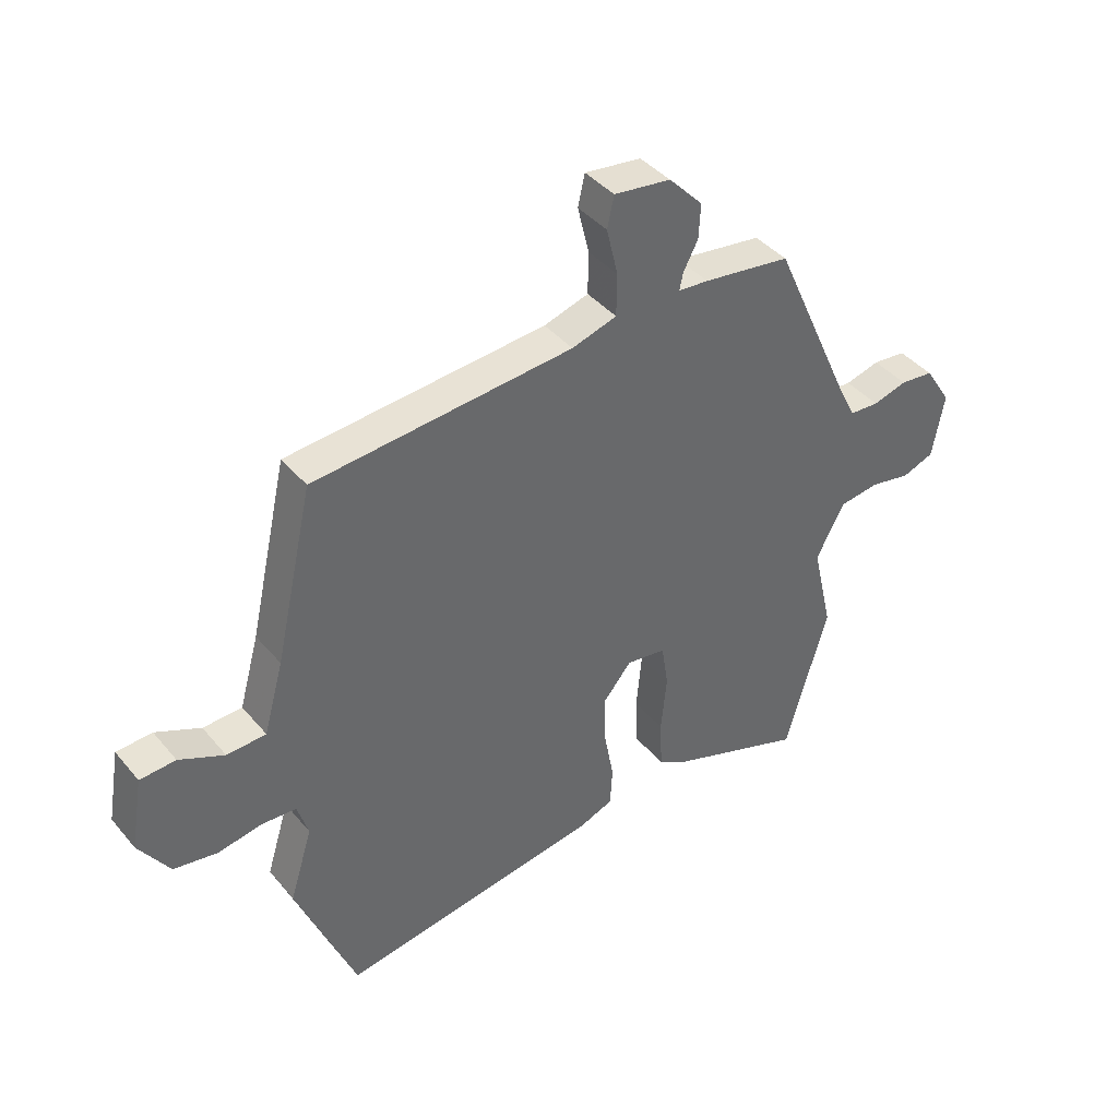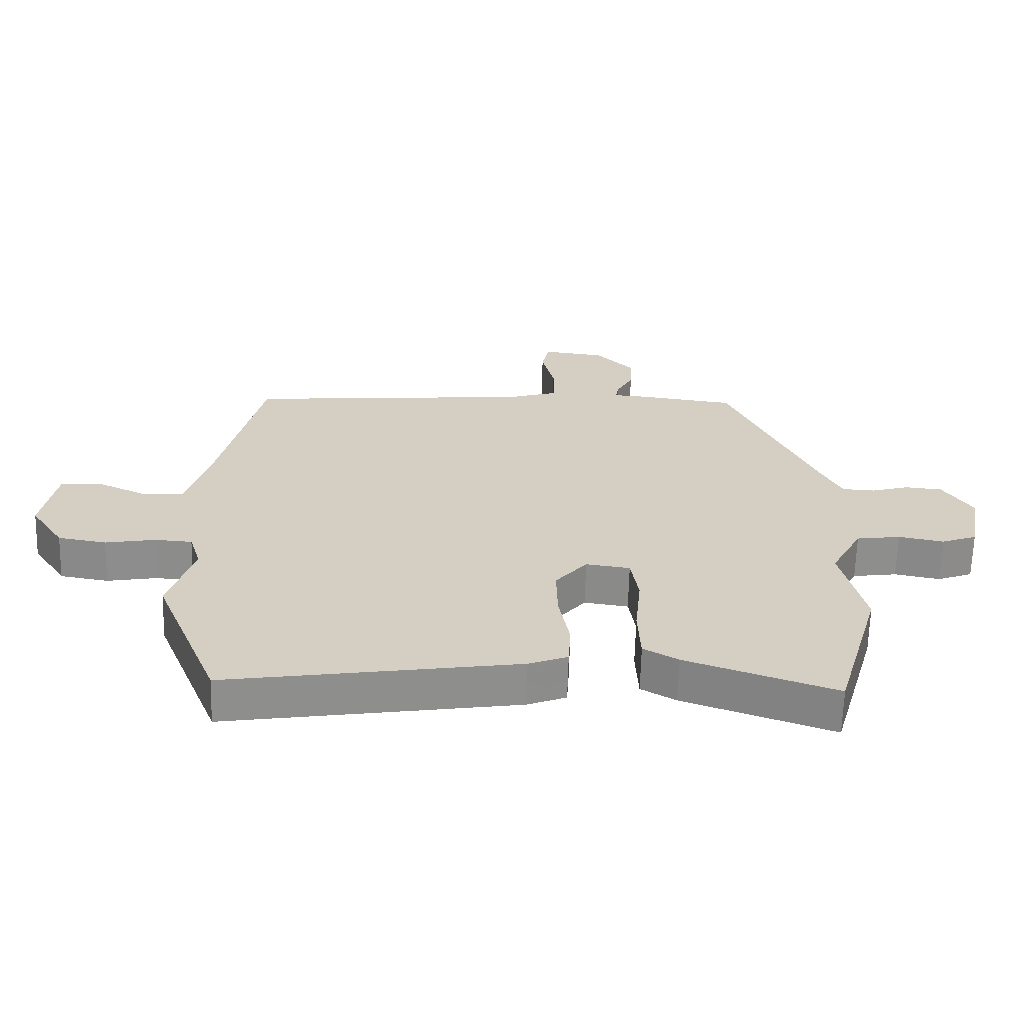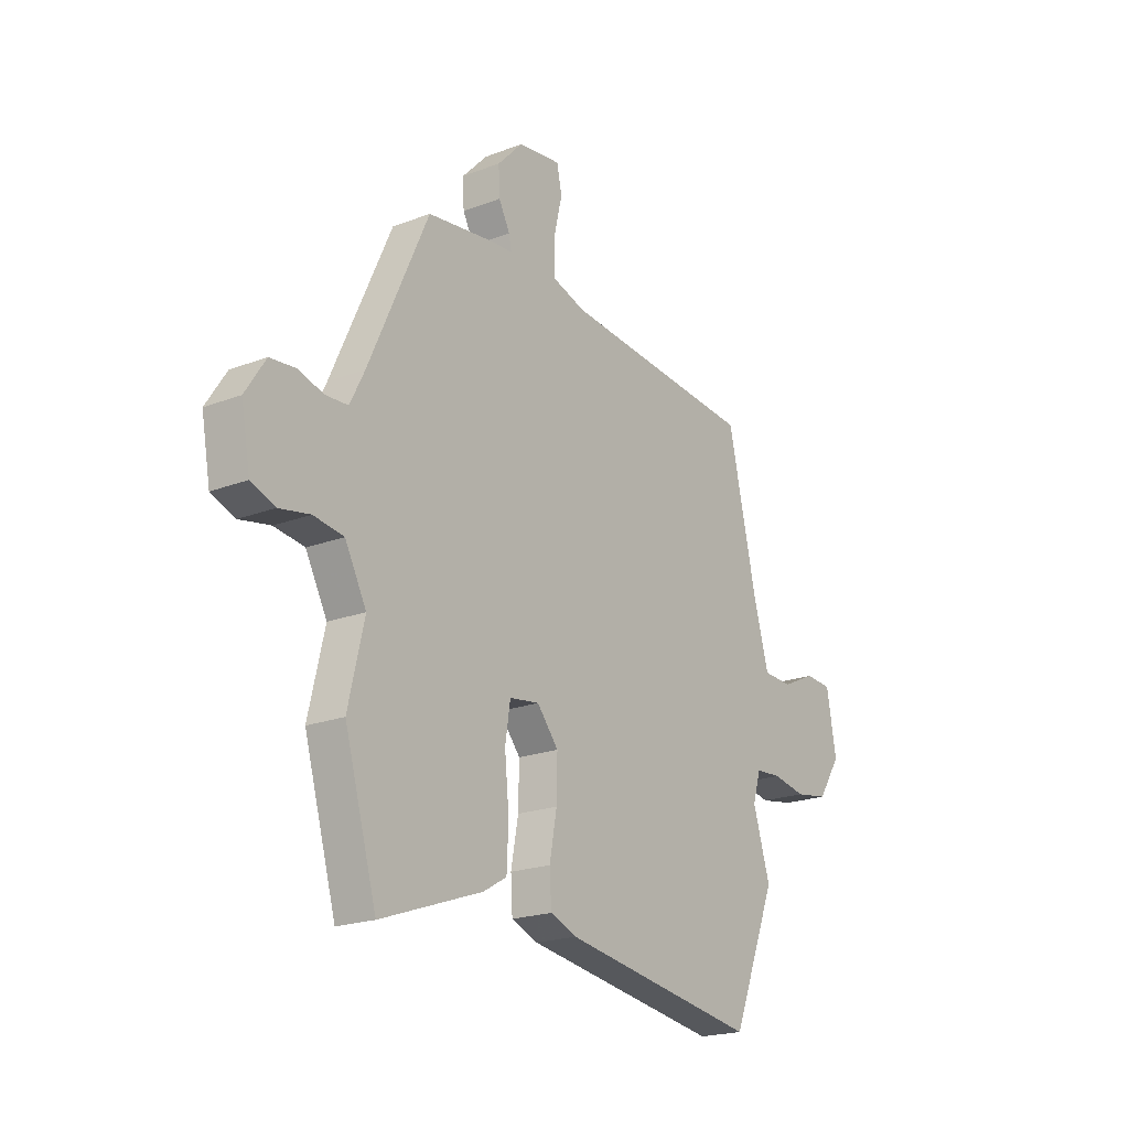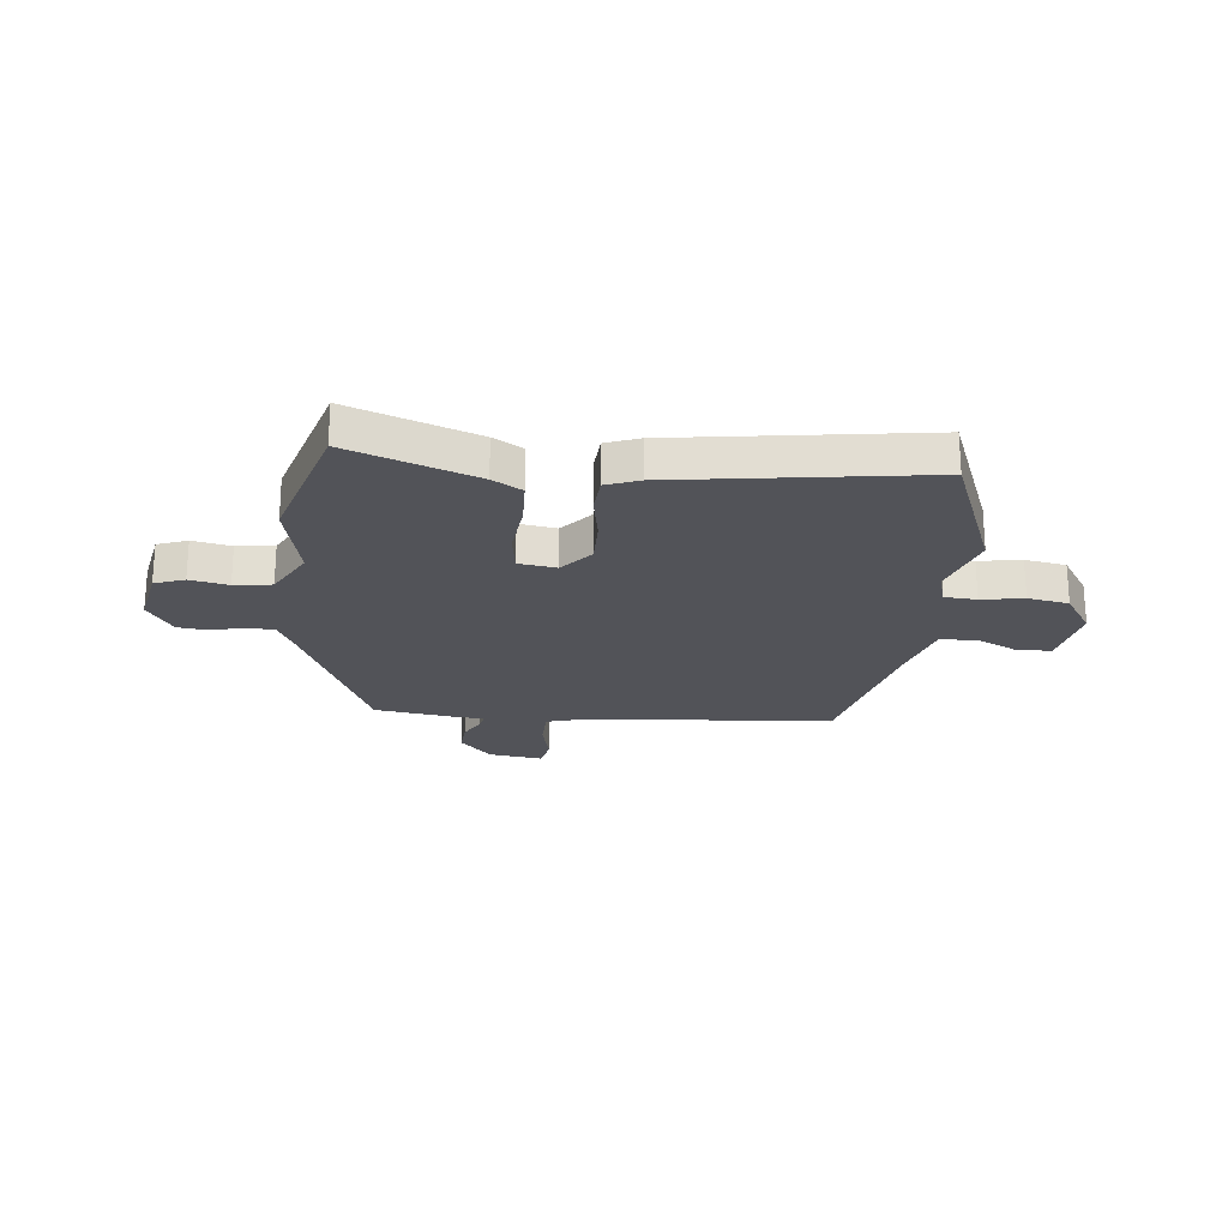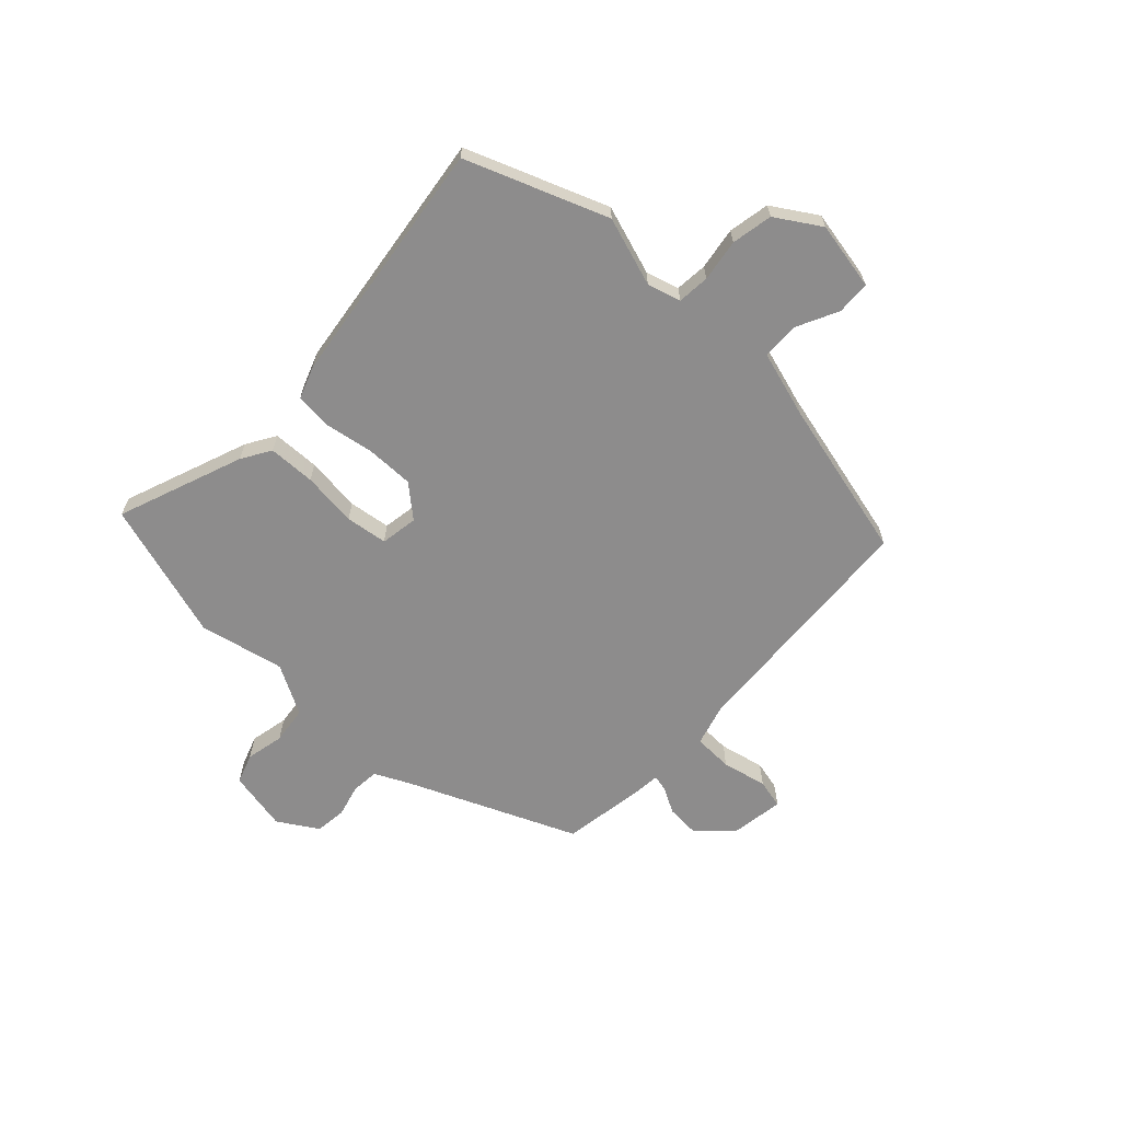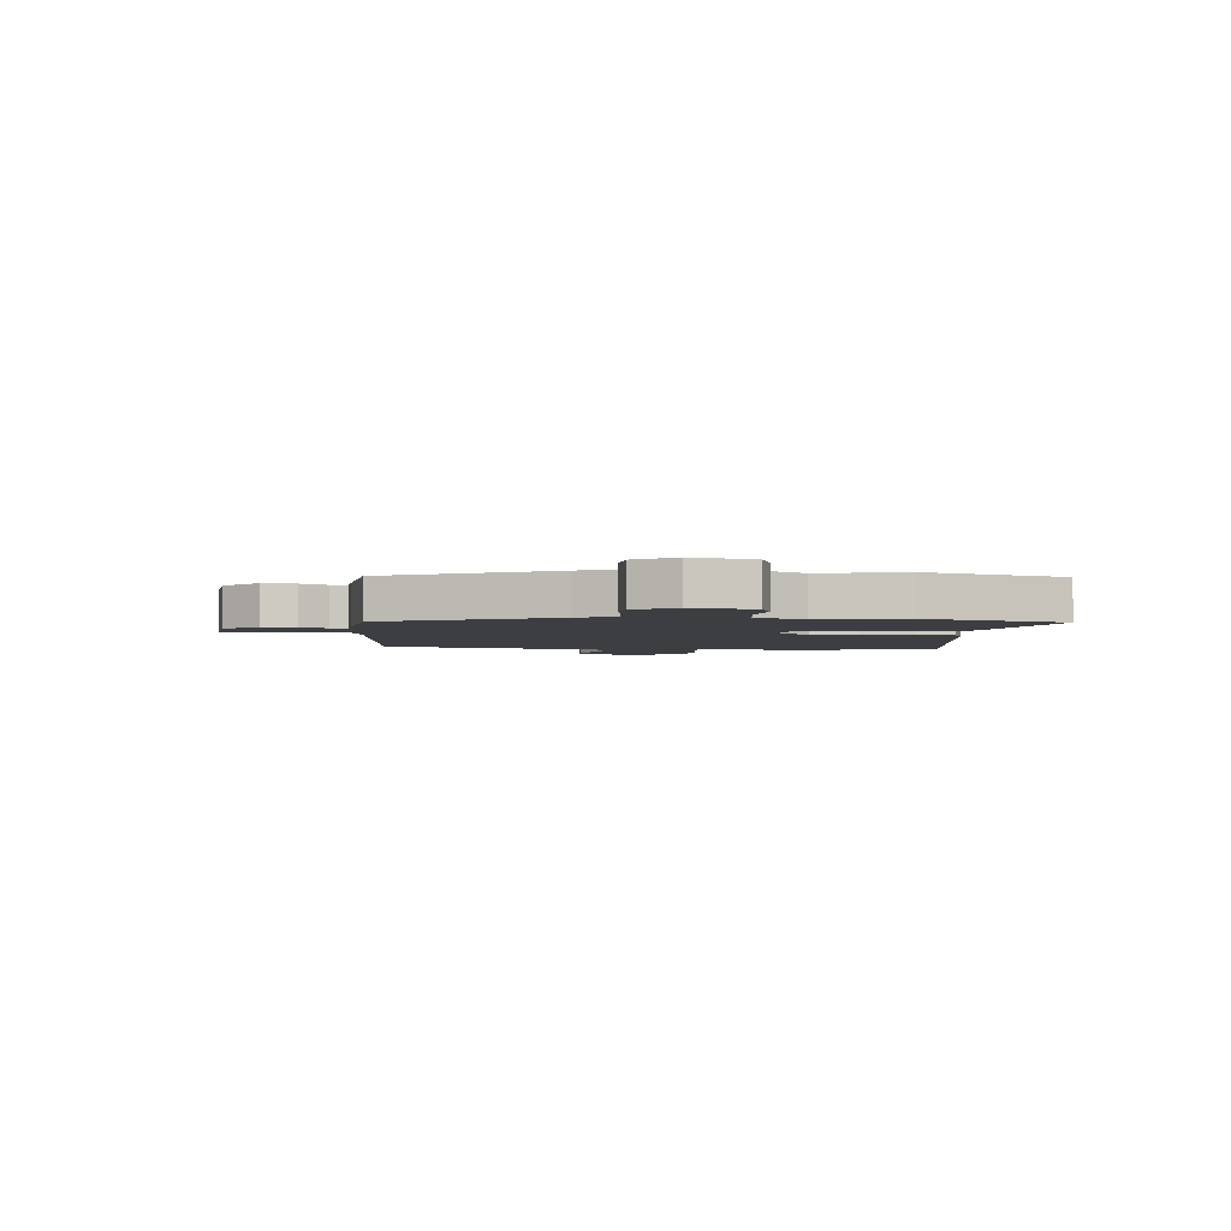
<metadata>
{"format":"obj","ext":"obj","renderer":"f3d","projection":"perspective","resolution":1024,"background":"white","views":[{"elev":40.9,"azim":-36.0,"up":"+Z"},{"elev":-64.6,"azim":-1.5,"up":"+Z"},{"elev":-20.6,"azim":124.8,"up":"+Z"},{"elev":-22.7,"azim":173.6,"up":"+Y"},{"elev":-64.3,"azim":-134.3,"up":"+Y"},{"elev":-3.3,"azim":84.3,"up":"+Y"}]}
</metadata>
<code>
v 0.387 0.07 0.487
v 0.526 0.07 0.178
v 0.56 0.07 0.11
v 0.612 0.07 0.107
v 0.672 0.07 0.124
v 0.731 0.07 0.118
v 0.778 0.07 0.045
v 0.757 0.07 -0.069
v 0.701 0.07 -0.09
v 0.629 0.07 -0.076
v 0.559 0.07 -0.086
v 0.509 0.07 -0.18
v 0.546 0.07 -0.339
v 0.471 0.07 -0.6
v 0.234 0.07 -0.516
v 0.179 0.07 -0.484
v 0.175 0.07 -0.396
v 0.185 0.07 -0.293
v 0.173 0.07 -0.215
v 0.103 0.07 -0.205
v 0.053 0.07 -0.265
v 0.055 0.07 -0.353
v 0.072 0.07 -0.445
v 0.068 0.07 -0.515
v 0.006 0.07 -0.539
v -0.456 0.07 -0.61
v -0.561 0.07 -0.349
v -0.521 0.07 -0.219
v -0.54 0.07 -0.157
v -0.6 0.07 -0.153
v -0.679 0.07 -0.167
v -0.756 0.07 -0.154
v -0.81 0.07 -0.072
v -0.788 0.07 0.056
v -0.725 0.07 0.06
v -0.646 0.07 0.023
v -0.577 0.07 0.026
v -0.542 0.07 0.151
v -0.474 0.07 0.453
v -0.017 0.07 0.491
v 0.062 0.07 0.515
v 0.063 0.07 0.589
v 0.043 0.07 0.673
v 0.055 0.07 0.728
v 0.155 0.07 0.715
v 0.215 0.07 0.652
v 0.212 0.07 0.591
v 0.186 0.07 0.542
v 0.18 0.07 0.512
v 0.233 0.07 0.508
v 0.387 0 0.487
v 0.526 0 0.178
v 0.56 0 0.11
v 0.612 0 0.107
v 0.672 0 0.124
v 0.731 0 0.118
v 0.778 0 0.045
v 0.757 0 -0.069
v 0.701 0 -0.09
v 0.629 0 -0.076
v 0.559 0 -0.086
v 0.509 0 -0.18
v 0.546 0 -0.339
v 0.471 0 -0.6
v 0.234 0 -0.516
v 0.179 0 -0.484
v 0.175 0 -0.396
v 0.185 0 -0.293
v 0.173 0 -0.215
v 0.103 0 -0.205
v 0.053 0 -0.265
v 0.055 0 -0.353
v 0.072 0 -0.445
v 0.068 0 -0.515
v 0.006 0 -0.539
v -0.456 0 -0.61
v -0.561 0 -0.349
v -0.521 0 -0.219
v -0.54 0 -0.157
v -0.6 0 -0.153
v -0.679 0 -0.167
v -0.756 0 -0.154
v -0.81 0 -0.072
v -0.788 0 0.056
v -0.725 0 0.06
v -0.646 0 0.023
v -0.577 0 0.026
v -0.542 0 0.151
v -0.474 0 0.453
v -0.017 0 0.491
v 0.062 0 0.515
v 0.063 0 0.589
v 0.043 0 0.673
v 0.055 0 0.728
v 0.155 0 0.715
v 0.215 0 0.652
v 0.212 0 0.591
v 0.186 0 0.542
v 0.18 0 0.512
v 0.233 0 0.508
f 49 50 1 2
f 45 46 47 48
f 45 48 49
f 42 43 44 45
f 41 42 45 49
f 40 41 49 2
f 38 39 40 2
f 33 34 35 36
f 33 36 37
f 30 31 32 33
f 29 30 33 37
f 28 29 37 38
f 26 27 28
f 22 23 24 25
f 21 22 25 26
f 20 21 26 28
f 15 16 17 18
f 15 18 19
f 12 13 14 15
f 11 12 15 19
f 7 8 9 10
f 7 10 11
f 4 5 6 7
f 3 4 7 11
f 20 28 38 2
f 11 19 20
f 2 3 11 20
f 52 51 100 99
f 98 97 96 95
f 99 98 95
f 95 94 93 92
f 99 95 92 91
f 52 99 91 90
f 52 90 89 88
f 86 85 84 83
f 87 86 83
f 83 82 81 80
f 87 83 80 79
f 88 87 79 78
f 78 77 76
f 75 74 73 72
f 76 75 72 71
f 78 76 71 70
f 68 67 66 65
f 69 68 65
f 65 64 63 62
f 69 65 62 61
f 60 59 58 57
f 61 60 57
f 57 56 55 54
f 61 57 54 53
f 52 88 78 70
f 70 69 61
f 70 61 53 52
f 1 51 52 2
f 2 52 53 3
f 3 53 54 4
f 4 54 55 5
f 5 55 56 6
f 6 56 57 7
f 7 57 58 8
f 8 58 59 9
f 9 59 60 10
f 10 60 61 11
f 11 61 62 12
f 12 62 63 13
f 13 63 64 14
f 14 64 65 15
f 15 65 66 16
f 16 66 67 17
f 17 67 68 18
f 18 68 69 19
f 19 69 70 20
f 20 70 71 21
f 21 71 72 22
f 22 72 73 23
f 23 73 74 24
f 24 74 75 25
f 25 75 76 26
f 26 76 77 27
f 27 77 78 28
f 28 78 79 29
f 29 79 80 30
f 30 80 81 31
f 31 81 82 32
f 32 82 83 33
f 33 83 84 34
f 34 84 85 35
f 35 85 86 36
f 36 86 87 37
f 37 87 88 38
f 38 88 89 39
f 39 89 90 40
f 40 90 91 41
f 41 91 92 42
f 42 92 93 43
f 43 93 94 44
f 44 94 95 45
f 45 95 96 46
f 46 96 97 47
f 47 97 98 48
f 48 98 99 49
f 49 99 100 50
f 50 100 51 1

</code>
